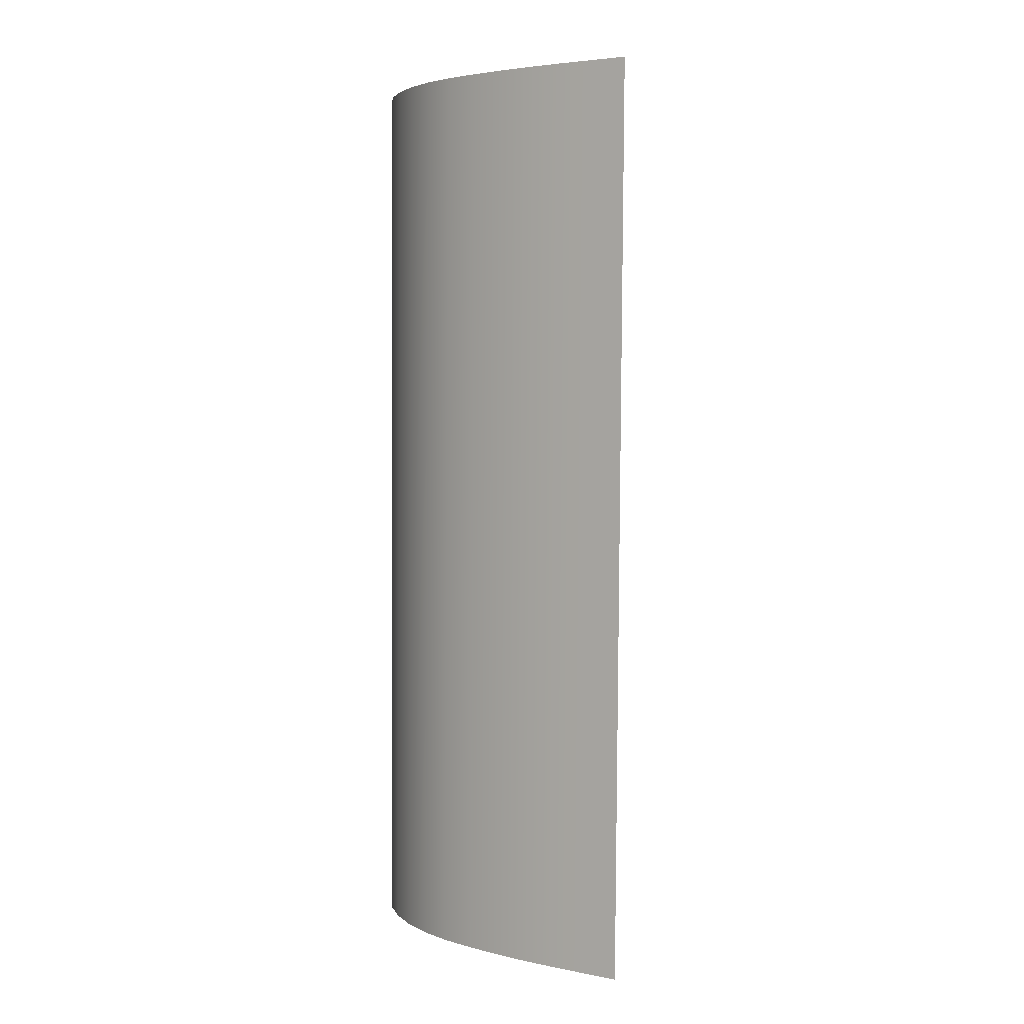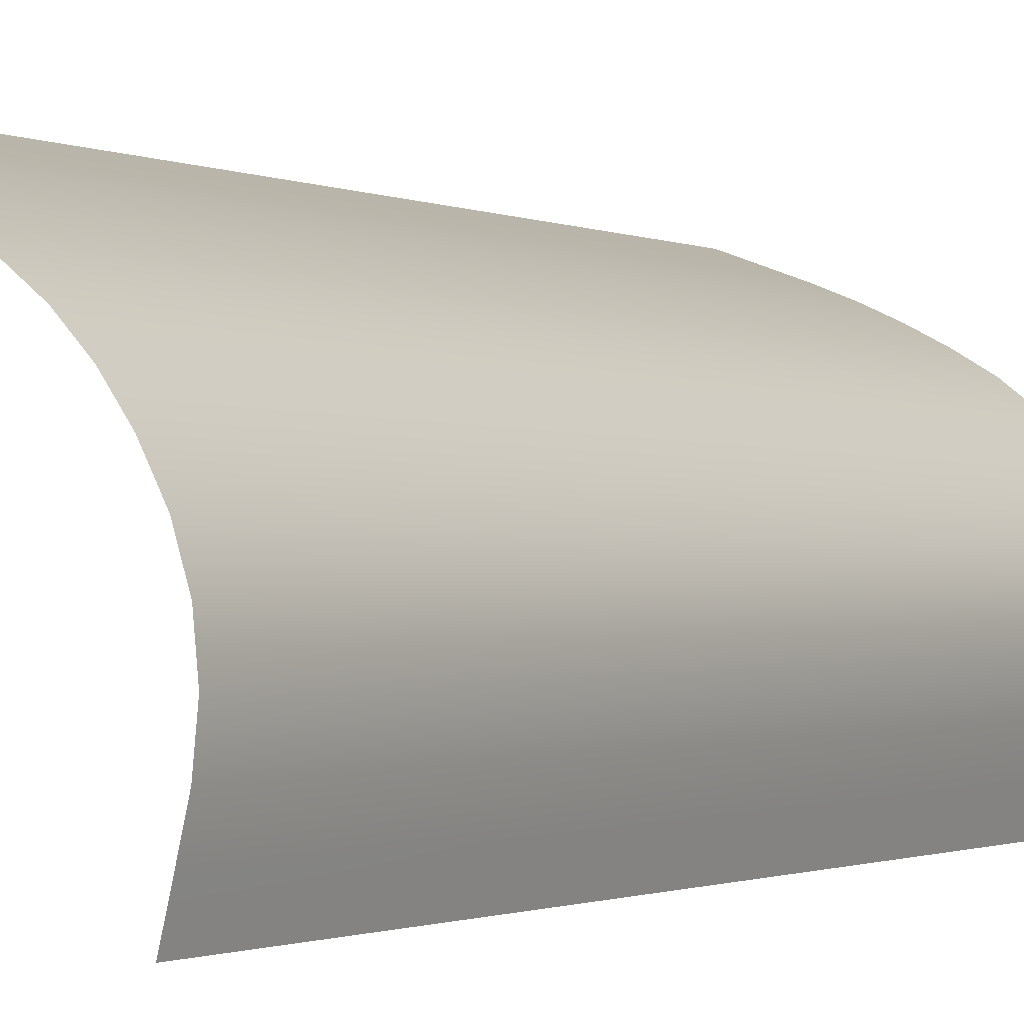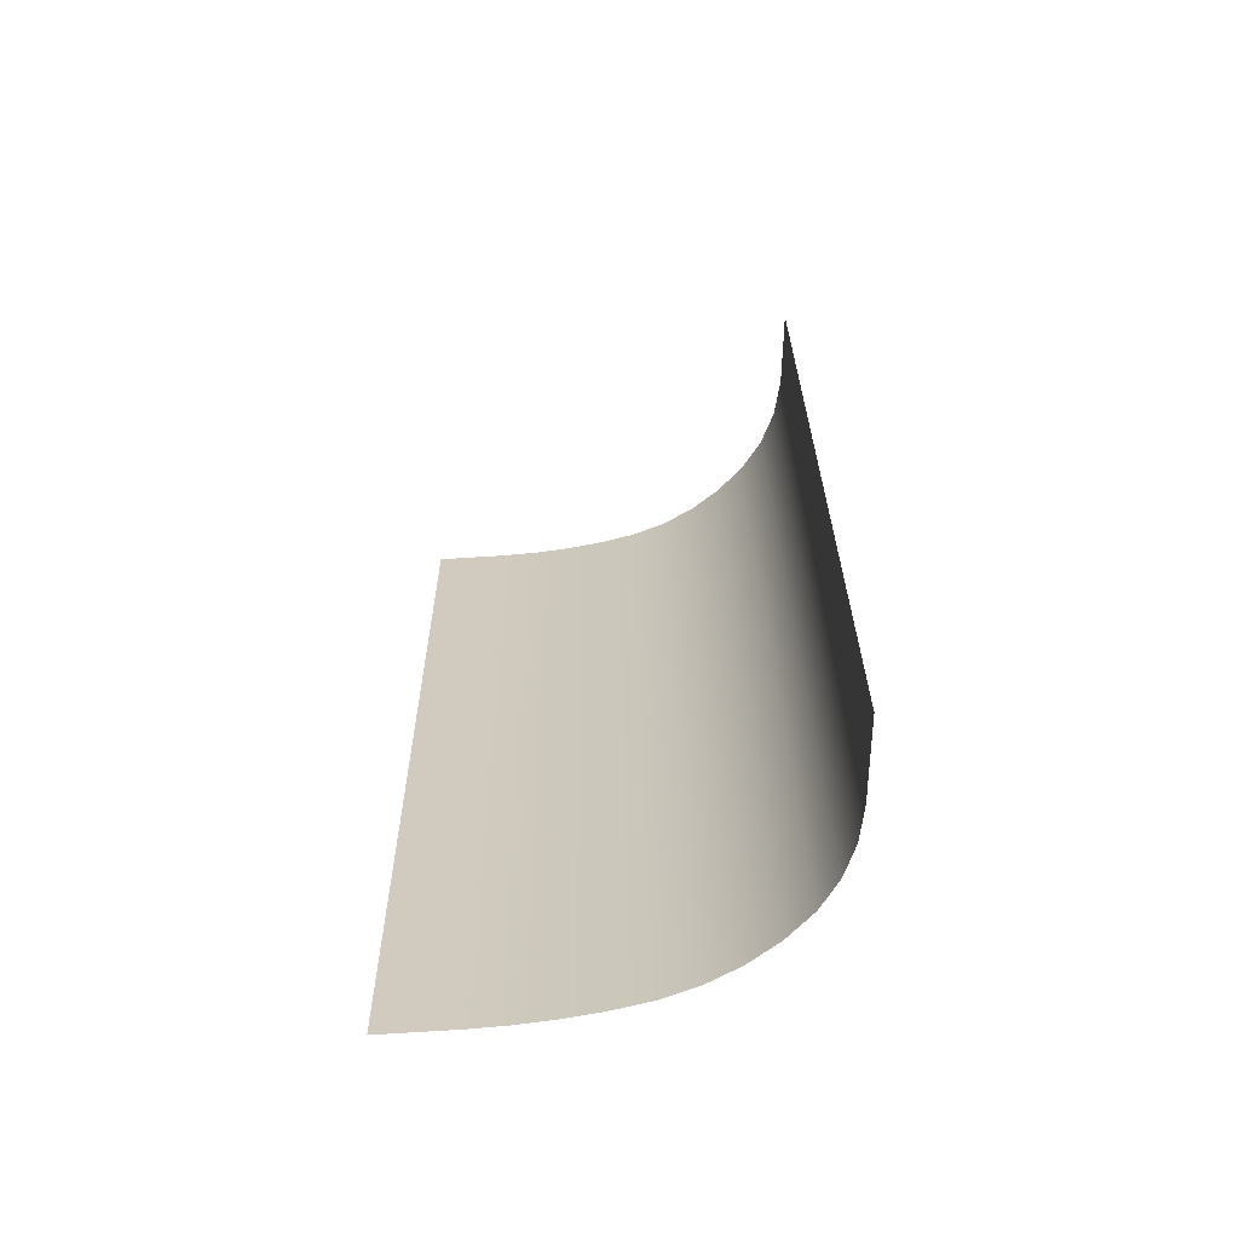
<metadata>
{"format":"obj","ext":"obj","renderer":"f3d","projection":"perspective","resolution":1024,"background":"white","views":[{"elev":2.9,"azim":-167.1,"up":"+Z"},{"elev":-0.9,"azim":33.2,"up":"+Y"},{"elev":-65.0,"azim":-16.0,"up":"+Z"}]}
</metadata>
<code>
v -151.9 197.2 -253.1
v -152.1 197.5 -233.1
v -152.3 197.7 -213.1
v -152.5 198 -193.1
v -152.7 198.3 -173.1
v -152.9 198.5 -153.1
v -153.1 198.8 -133.1
v -153.3 199.1 -113.1
v -153.5 199.3 -93.12
v -153.7 199.6 -73.12
v -153.9 199.8 -53.12
v -154.1 200.1 -33.13
v -154.3 200.4 -13.13
v -154.5 200.6 6.867
v -154.7 200.9 26.86
v -154.9 201.2 46.86
v -155.1 201.4 66.86
v -155.3 201.7 86.86
v -155.5 202 106.9
v -155.7 202.2 126.9
v -155.9 202.5 146.8
v -156.1 202.7 166.8
v -156.3 203 186.8
v -156.5 203.3 206.8
v -156.7 203.5 226.8
v -156.9 203.8 246.8
v -138.1 197.1 247.1
v -119.2 190.4 247.4
v -100.6 183.2 247.7
v -82.47 175.1 248
v -64.72 166 248.3
v -47.5 156 248.6
v -31.92 144.2 248.9
v -18.3 130.5 249.2
v -6.638 114.9 249.5
v 3.272 96.99 249.8
v 9.524 78.01 250.1
v 11.58 58.35 250.2
v 9.442 38.05 250.1
v 4.581 18.5 250.1
v -0.3299 -0.8897 250
v -0.3035 -0.8185 230
v -0.2771 -0.7473 210
v -0.2507 -0.6762 190
v -0.2243 -0.605 170
v -0.198 -0.5338 150
v -0.1716 -0.4626 130
v -0.1452 -0.3915 110
v -0.1188 -0.3203 90
v -0.09238 -0.2491 70
v -0.06599 -0.1779 50
v -0.03959 -0.1068 30
v -0.0132 -0.03559 10
v 0.0132 0.03559 -10
v 0.03959 0.1068 -30
v 0.06599 0.1779 -50
v 0.09238 0.2491 -70
v 0.1188 0.3203 -90
v 0.1452 0.3915 -110
v 0.1716 0.4626 -130
v 0.198 0.5338 -150
v 0.2243 0.605 -170
v 0.2507 0.6762 -190
v 0.2771 0.7473 -210
v 0.3035 0.8185 -230
v 0.3299 0.8897 -250
v 5.24 20.28 -249.9
v 10.14 39.5 -249.8
v 12.86 57.28 -249.8
v 11.86 74.63 -249.9
v 7.112 91.56 -250.1
v -1.62 108.3 -250.4
v -13.29 123.9 -250.7
v -26.91 137.6 -251.1
v -42.48 149.4 -251.4
v -59.7 159.4 -251.7
v -77.46 168.5 -252
v -95.63 176.6 -252.3
v -114.2 183.9 -252.5
v -133.1 190.5 -252.8
v 5.214 20.21 -229.9
v 10.11 39.44 -229.8
v 12.81 57.32 -229.8
v 11.76 74.77 -229.9
v 6.959 91.78 -230.1
v -1.821 108.6 -230.4
v -13.49 124.2 -230.7
v -27.11 137.9 -231.1
v -42.68 149.7 -231.4
v -59.9 159.7 -231.7
v -77.66 168.7 -232
v -95.83 176.9 -232.3
v -114.4 184.1 -232.5
v -133.3 190.8 -232.8
v 5.188 20.14 -209.9
v 10.08 39.38 -209.8
v 12.76 57.37 -209.8
v 11.67 74.9 -209.9
v 6.805 91.99 -210.1
v -2.022 108.8 -210.4
v -13.69 124.5 -210.7
v -27.31 138.2 -211.1
v -42.88 149.9 -211.4
v -60.11 160 -211.7
v -77.86 169 -212
v -96.03 177.1 -212.3
v -114.6 184.4 -212.5
v -133.5 191.1 -212.8
v 5.161 20.06 -189.9
v 10.05 39.32 -189.8
v 12.71 57.41 -189.8
v 11.58 75.04 -189.9
v 6.651 92.21 -190.1
v -2.222 109.1 -190.4
v -13.89 124.7 -190.8
v -27.51 138.4 -191.1
v -43.08 150.2 -191.4
v -60.31 160.2 -191.7
v -78.06 169.3 -192
v -96.23 177.4 -192.3
v -114.8 184.7 -192.6
v -133.7 191.3 -192.8
v 5.135 19.99 -169.9
v 10.03 39.26 -169.8
v 12.66 57.45 -169.8
v 11.48 75.17 -169.9
v 6.498 92.43 -170.1
v -2.423 109.4 -170.4
v -14.09 125 -170.8
v -27.71 138.7 -171.1
v -43.28 150.5 -171.4
v -60.51 160.5 -171.7
v -78.26 169.5 -172
v -96.43 177.7 -172.3
v -115 184.9 -172.6
v -133.9 191.6 -172.8
v 5.108 19.92 -149.9
v 9.999 39.21 -149.8
v 12.61 57.5 -149.8
v 11.39 75.31 -149.9
v 6.344 92.65 -150.1
v -2.624 109.6 -150.4
v -14.29 125.3 -150.8
v -27.91 139 -151.1
v -43.48 150.7 -151.4
v -60.71 160.7 -151.7
v -78.46 169.8 -152
v -96.63 177.9 -152.3
v -115.2 185.2 -152.6
v -134.1 191.9 -152.8
v 5.082 19.85 -129.9
v 9.971 39.15 -129.8
v 12.55 57.54 -129.8
v 11.3 75.44 -129.9
v 6.191 92.86 -130.1
v -2.825 109.9 -130.4
v -14.49 125.5 -130.8
v -28.11 139.2 -131.1
v -43.68 151 -131.4
v -60.91 161 -131.7
v -78.66 170.1 -132
v -96.83 178.2 -132.3
v -115.4 185.4 -132.6
v -134.3 192.1 -132.8
v 5.056 19.78 -109.9
v 9.943 39.09 -109.8
v 12.5 57.58 -109.8
v 11.2 75.58 -109.9
v 6.037 93.08 -110.1
v -3.025 110.1 -110.4
v -14.69 125.8 -110.8
v -28.31 139.5 -111.1
v -43.88 151.2 -111.4
v -61.11 161.3 -111.7
v -78.86 170.3 -112
v -97.03 178.5 -112.3
v -115.6 185.7 -112.6
v -134.5 192.4 -112.8
v 5.029 19.71 -89.92
v 9.915 39.03 -89.85
v 12.45 57.62 -89.84
v 11.11 75.71 -89.94
v 5.883 93.3 -90.14
v -3.226 110.4 -90.44
v -14.89 126 -90.76
v -28.51 139.7 -91.08
v -44.08 151.5 -91.39
v -61.31 161.5 -91.7
v -79.06 170.6 -91.99
v -97.23 178.7 -92.28
v -115.8 186 -92.57
v -134.7 192.6 -92.84
v 5.003 19.64 -69.92
v 9.887 38.97 -69.85
v 12.4 57.67 -69.84
v 11.02 75.85 -69.94
v 5.73 93.51 -70.14
v -3.427 110.7 -70.44
v -15.09 126.3 -70.77
v -28.71 140 -71.08
v -44.29 151.8 -71.4
v -61.51 161.8 -71.7
v -79.26 170.8 -72
v -97.43 179 -72.29
v -116 186.2 -72.57
v -134.9 192.9 -72.85
v 4.976 19.57 -49.92
v 9.86 38.92 -49.85
v 12.35 57.71 -49.84
v 10.92 75.98 -49.94
v 5.576 93.73 -50.14
v -3.627 110.9 -50.45
v -15.29 126.6 -50.77
v -28.91 140.3 -51.09
v -44.49 152 -51.4
v -61.71 162.1 -51.7
v -79.46 171.1 -52
v -97.63 179.3 -52.29
v -116.2 186.5 -52.57
v -135.1 193.2 -52.85
v 4.95 19.49 -29.92
v 9.832 38.86 -29.85
v 12.3 57.75 -29.84
v 10.83 76.12 -29.94
v 5.422 93.95 -30.15
v -3.828 111.2 -30.45
v -15.49 126.8 -30.77
v -29.11 140.5 -31.09
v -44.69 152.3 -31.4
v -61.91 162.3 -31.71
v -79.66 171.4 -32
v -97.83 179.5 -32.29
v -116.4 186.8 -32.57
v -135.3 193.4 -32.85
v 4.924 19.42 -9.924
v 9.804 38.8 -9.85
v 12.25 57.8 -9.842
v 10.74 76.25 -9.941
v 5.269 94.17 -10.15
v -4.029 111.5 -10.45
v -15.7 127.1 -10.78
v -29.31 140.8 -11.09
v -44.89 152.6 -11.4
v -62.11 162.6 -11.71
v -79.86 171.6 -12.01
v -98.03 179.8 -12.29
v -116.6 187 -12.58
v -135.5 193.7 -12.85
v 4.897 19.35 10.08
v 9.776 38.74 10.15
v 12.2 57.84 10.16
v 10.64 76.39 10.06
v 5.115 94.38 9.851
v -4.229 111.7 9.544
v -15.9 127.4 9.222
v -29.52 141.1 8.905
v -45.09 152.8 8.594
v -62.31 162.8 8.289
v -80.06 171.9 7.992
v -98.24 180 7.703
v -116.8 187.3 7.421
v -135.7 194 7.144
v 4.871 19.28 30.08
v 9.748 38.68 30.15
v 12.15 57.88 30.16
v 10.55 76.52 30.06
v 4.962 94.6 29.85
v -4.43 112 29.54
v -16.1 127.6 29.22
v -29.72 141.3 28.9
v -45.29 153.1 28.59
v -62.51 163.1 28.29
v -80.27 172.2 27.99
v -98.44 180.3 27.7
v -117 187.5 27.42
v -135.9 194.2 27.14
v 4.844 19.21 50.08
v 9.72 38.63 50.15
v 12.09 57.93 50.16
v 10.46 76.66 50.06
v 4.808 94.82 49.85
v -4.631 112.2 49.54
v -16.3 127.9 49.22
v -29.92 141.6 48.9
v -45.49 153.4 48.59
v -62.71 163.4 48.28
v -80.47 172.4 47.99
v -98.64 180.6 47.7
v -117.2 187.8 47.42
v -136.1 194.5 47.14
v 4.818 19.14 70.07
v 9.693 38.57 70.15
v 12.04 57.97 70.16
v 10.36 76.79 70.06
v 4.654 95.03 69.85
v -4.831 112.5 69.54
v -16.5 128.1 69.21
v -30.12 141.9 68.9
v -45.69 153.6 68.59
v -62.92 163.6 68.28
v -80.67 172.7 67.98
v -98.84 180.8 67.69
v -117.4 188.1 67.41
v -136.3 194.8 67.14
v 4.792 19.07 90.07
v 9.665 38.51 90.15
v 11.99 58.01 90.16
v 10.27 76.93 90.06
v 4.501 95.25 89.84
v -5.032 112.8 89.53
v -16.7 128.4 89.21
v -30.32 142.1 88.89
v -45.89 153.9 88.58
v -63.12 163.9 88.28
v -80.87 172.9 87.98
v -99.04 181.1 87.69
v -117.6 188.3 87.41
v -136.5 195 87.13
v 4.765 19 110.1
v 9.637 38.45 110.1
v 11.94 58.05 110.2
v 10.18 77.06 110.1
v 4.347 95.47 109.8
v -5.233 113 109.5
v -16.9 128.7 109.2
v -30.52 142.4 108.9
v -46.09 154.1 108.6
v -63.32 164.2 108.3
v -81.07 173.2 108
v -99.24 181.4 107.7
v -117.8 188.6 107.4
v -136.7 195.3 107.1
v 4.739 18.93 130.1
v 9.609 38.39 130.1
v 11.89 58.1 130.2
v 10.08 77.2 130.1
v 4.194 95.69 129.8
v -5.434 113.3 129.5
v -17.1 128.9 129.2
v -30.72 142.6 128.9
v -46.29 154.4 128.6
v -63.52 164.4 128.3
v -81.27 173.5 128
v -99.44 181.6 127.7
v -118 188.9 127.4
v -136.9 195.5 127.1
v 4.713 18.85 150.1
v 9.581 38.34 150.1
v 11.84 58.14 150.2
v 9.99 77.33 150.1
v 4.04 95.9 149.8
v -5.634 113.6 149.5
v -17.3 129.2 149.2
v -30.92 142.9 148.9
v -46.49 154.7 148.6
v -63.72 164.7 148.3
v -81.47 173.7 148
v -99.64 181.9 147.7
v -118.2 189.1 147.4
v -137.1 195.8 147.1
v 4.686 18.78 170.1
v 9.553 38.28 170.1
v 11.79 58.18 170.2
v 9.897 77.47 170.1
v 3.886 96.12 169.8
v -5.835 113.8 169.5
v -17.5 129.5 169.2
v -31.12 143.2 168.9
v -46.69 154.9 168.6
v -63.92 165 168.3
v -81.67 174 168
v -99.84 182.1 167.7
v -118.4 189.4 167.4
v -137.3 196.1 167.1
v 4.66 18.71 190.1
v 9.525 38.22 190.1
v 11.74 58.23 190.2
v 9.804 77.6 190.1
v 3.733 96.34 189.8
v -6.036 114.1 189.5
v -17.7 129.7 189.2
v -31.32 143.4 188.9
v -46.89 155.2 188.6
v -64.12 165.2 188.3
v -81.87 174.3 188
v -100 182.4 187.7
v -118.6 189.6 187.4
v -137.5 196.3 187.1
v 4.633 18.64 210.1
v 9.498 38.16 210.1
v 11.69 58.27 210.2
v 9.71 77.74 210.1
v 3.579 96.55 209.8
v -6.236 114.3 209.5
v -17.9 130 209.2
v -31.52 143.7 208.9
v -47.09 155.5 208.6
v -64.32 165.5 208.3
v -82.07 174.5 208
v -100.2 182.7 207.7
v -118.8 189.9 207.4
v -137.7 196.6 207.1
v 4.607 18.57 230.1
v 9.47 38.1 230.1
v 11.64 58.31 230.2
v 9.617 77.87 230.1
v 3.426 96.77 229.8
v -6.437 114.6 229.5
v -18.1 130.3 229.2
v -31.72 144 228.9
v -47.3 155.7 228.6
v -64.52 165.7 228.3
v -82.27 174.8 228
v -100.4 182.9 227.7
v -119 190.2 227.4
v -137.9 196.9 227.1
f 66 67 81 65
f 67 68 82 81
f 68 69 83 82
f 69 70 84 83
f 70 71 85 84
f 71 72 86 85
f 72 73 87 86
f 73 74 88 87
f 74 75 89 88
f 75 76 90 89
f 76 77 91 90
f 77 78 92 91
f 78 79 93 92
f 79 80 94 93
f 80 1 2 94
f 65 81 95 64
f 81 82 96 95
f 82 83 97 96
f 83 84 98 97
f 84 85 99 98
f 85 86 100 99
f 86 87 101 100
f 87 88 102 101
f 88 89 103 102
f 89 90 104 103
f 90 91 105 104
f 91 92 106 105
f 92 93 107 106
f 93 94 108 107
f 94 2 3 108
f 64 95 109 63
f 95 96 110 109
f 96 97 111 110
f 97 98 112 111
f 98 99 113 112
f 99 100 114 113
f 100 101 115 114
f 101 102 116 115
f 102 103 117 116
f 103 104 118 117
f 104 105 119 118
f 105 106 120 119
f 106 107 121 120
f 107 108 122 121
f 108 3 4 122
f 63 109 123 62
f 109 110 124 123
f 110 111 125 124
f 111 112 126 125
f 112 113 127 126
f 113 114 128 127
f 114 115 129 128
f 115 116 130 129
f 116 117 131 130
f 117 118 132 131
f 118 119 133 132
f 119 120 134 133
f 120 121 135 134
f 121 122 136 135
f 122 4 5 136
f 62 123 137 61
f 123 124 138 137
f 124 125 139 138
f 125 126 140 139
f 126 127 141 140
f 127 128 142 141
f 128 129 143 142
f 129 130 144 143
f 130 131 145 144
f 131 132 146 145
f 132 133 147 146
f 133 134 148 147
f 134 135 149 148
f 135 136 150 149
f 136 5 6 150
f 61 137 151 60
f 137 138 152 151
f 138 139 153 152
f 139 140 154 153
f 140 141 155 154
f 141 142 156 155
f 142 143 157 156
f 143 144 158 157
f 144 145 159 158
f 145 146 160 159
f 146 147 161 160
f 147 148 162 161
f 148 149 163 162
f 149 150 164 163
f 150 6 7 164
f 60 151 165 59
f 151 152 166 165
f 152 153 167 166
f 153 154 168 167
f 154 155 169 168
f 155 156 170 169
f 156 157 171 170
f 157 158 172 171
f 158 159 173 172
f 159 160 174 173
f 160 161 175 174
f 161 162 176 175
f 162 163 177 176
f 163 164 178 177
f 164 7 8 178
f 59 165 179 58
f 165 166 180 179
f 166 167 181 180
f 167 168 182 181
f 168 169 183 182
f 169 170 184 183
f 170 171 185 184
f 171 172 186 185
f 172 173 187 186
f 173 174 188 187
f 174 175 189 188
f 175 176 190 189
f 176 177 191 190
f 177 178 192 191
f 178 8 9 192
f 58 179 193 57
f 179 180 194 193
f 180 181 195 194
f 181 182 196 195
f 182 183 197 196
f 183 184 198 197
f 184 185 199 198
f 185 186 200 199
f 186 187 201 200
f 187 188 202 201
f 188 189 203 202
f 189 190 204 203
f 190 191 205 204
f 191 192 206 205
f 192 9 10 206
f 57 193 207 56
f 193 194 208 207
f 194 195 209 208
f 195 196 210 209
f 196 197 211 210
f 197 198 212 211
f 198 199 213 212
f 199 200 214 213
f 200 201 215 214
f 201 202 216 215
f 202 203 217 216
f 203 204 218 217
f 204 205 219 218
f 205 206 220 219
f 206 10 11 220
f 56 207 221 55
f 207 208 222 221
f 208 209 223 222
f 209 210 224 223
f 210 211 225 224
f 211 212 226 225
f 212 213 227 226
f 213 214 228 227
f 214 215 229 228
f 215 216 230 229
f 216 217 231 230
f 217 218 232 231
f 218 219 233 232
f 219 220 234 233
f 220 11 12 234
f 55 221 235 54
f 221 222 236 235
f 222 223 237 236
f 223 224 238 237
f 224 225 239 238
f 225 226 240 239
f 226 227 241 240
f 227 228 242 241
f 228 229 243 242
f 229 230 244 243
f 230 231 245 244
f 231 232 246 245
f 232 233 247 246
f 233 234 248 247
f 234 12 13 248
f 54 235 249 53
f 235 236 250 249
f 236 237 251 250
f 237 238 252 251
f 238 239 253 252
f 239 240 254 253
f 240 241 255 254
f 241 242 256 255
f 242 243 257 256
f 243 244 258 257
f 244 245 259 258
f 245 246 260 259
f 246 247 261 260
f 247 248 262 261
f 248 13 14 262
f 53 249 263 52
f 249 250 264 263
f 250 251 265 264
f 251 252 266 265
f 252 253 267 266
f 253 254 268 267
f 254 255 269 268
f 255 256 270 269
f 256 257 271 270
f 257 258 272 271
f 258 259 273 272
f 259 260 274 273
f 260 261 275 274
f 261 262 276 275
f 262 14 15 276
f 52 263 277 51
f 263 264 278 277
f 264 265 279 278
f 265 266 280 279
f 266 267 281 280
f 267 268 282 281
f 268 269 283 282
f 269 270 284 283
f 270 271 285 284
f 271 272 286 285
f 272 273 287 286
f 273 274 288 287
f 274 275 289 288
f 275 276 290 289
f 276 15 16 290
f 51 277 291 50
f 277 278 292 291
f 278 279 293 292
f 279 280 294 293
f 280 281 295 294
f 281 282 296 295
f 282 283 297 296
f 283 284 298 297
f 284 285 299 298
f 285 286 300 299
f 286 287 301 300
f 287 288 302 301
f 288 289 303 302
f 289 290 304 303
f 290 16 17 304
f 50 291 305 49
f 291 292 306 305
f 292 293 307 306
f 293 294 308 307
f 294 295 309 308
f 295 296 310 309
f 296 297 311 310
f 297 298 312 311
f 298 299 313 312
f 299 300 314 313
f 300 301 315 314
f 301 302 316 315
f 302 303 317 316
f 303 304 318 317
f 304 17 18 318
f 49 305 319 48
f 305 306 320 319
f 306 307 321 320
f 307 308 322 321
f 308 309 323 322
f 309 310 324 323
f 310 311 325 324
f 311 312 326 325
f 312 313 327 326
f 313 314 328 327
f 314 315 329 328
f 315 316 330 329
f 316 317 331 330
f 317 318 332 331
f 318 18 19 332
f 48 319 333 47
f 319 320 334 333
f 320 321 335 334
f 321 322 336 335
f 322 323 337 336
f 323 324 338 337
f 324 325 339 338
f 325 326 340 339
f 326 327 341 340
f 327 328 342 341
f 328 329 343 342
f 329 330 344 343
f 330 331 345 344
f 331 332 346 345
f 332 19 20 346
f 47 333 347 46
f 333 334 348 347
f 334 335 349 348
f 335 336 350 349
f 336 337 351 350
f 337 338 352 351
f 338 339 353 352
f 339 340 354 353
f 340 341 355 354
f 341 342 356 355
f 342 343 357 356
f 343 344 358 357
f 344 345 359 358
f 345 346 360 359
f 346 20 21 360
f 46 347 361 45
f 347 348 362 361
f 348 349 363 362
f 349 350 364 363
f 350 351 365 364
f 351 352 366 365
f 352 353 367 366
f 353 354 368 367
f 354 355 369 368
f 355 356 370 369
f 356 357 371 370
f 357 358 372 371
f 358 359 373 372
f 359 360 374 373
f 360 21 22 374
f 45 361 375 44
f 361 362 376 375
f 362 363 377 376
f 363 364 378 377
f 364 365 379 378
f 365 366 380 379
f 366 367 381 380
f 367 368 382 381
f 368 369 383 382
f 369 370 384 383
f 370 371 385 384
f 371 372 386 385
f 372 373 387 386
f 373 374 388 387
f 374 22 23 388
f 44 375 389 43
f 375 376 390 389
f 376 377 391 390
f 377 378 392 391
f 378 379 393 392
f 379 380 394 393
f 380 381 395 394
f 381 382 396 395
f 382 383 397 396
f 383 384 398 397
f 384 385 399 398
f 385 386 400 399
f 386 387 401 400
f 387 388 402 401
f 388 23 24 402
f 43 389 403 42
f 389 390 404 403
f 390 391 405 404
f 391 392 406 405
f 392 393 407 406
f 393 394 408 407
f 394 395 409 408
f 395 396 410 409
f 396 397 411 410
f 397 398 412 411
f 398 399 413 412
f 399 400 414 413
f 400 401 415 414
f 401 402 416 415
f 402 24 25 416
f 42 403 40 41
f 403 404 39 40
f 404 405 38 39
f 405 406 37 38
f 406 407 36 37
f 407 408 35 36
f 408 409 34 35
f 409 410 33 34
f 410 411 32 33
f 411 412 31 32
f 412 413 30 31
f 413 414 29 30
f 414 415 28 29
f 415 416 27 28
f 416 25 26 27

</code>
